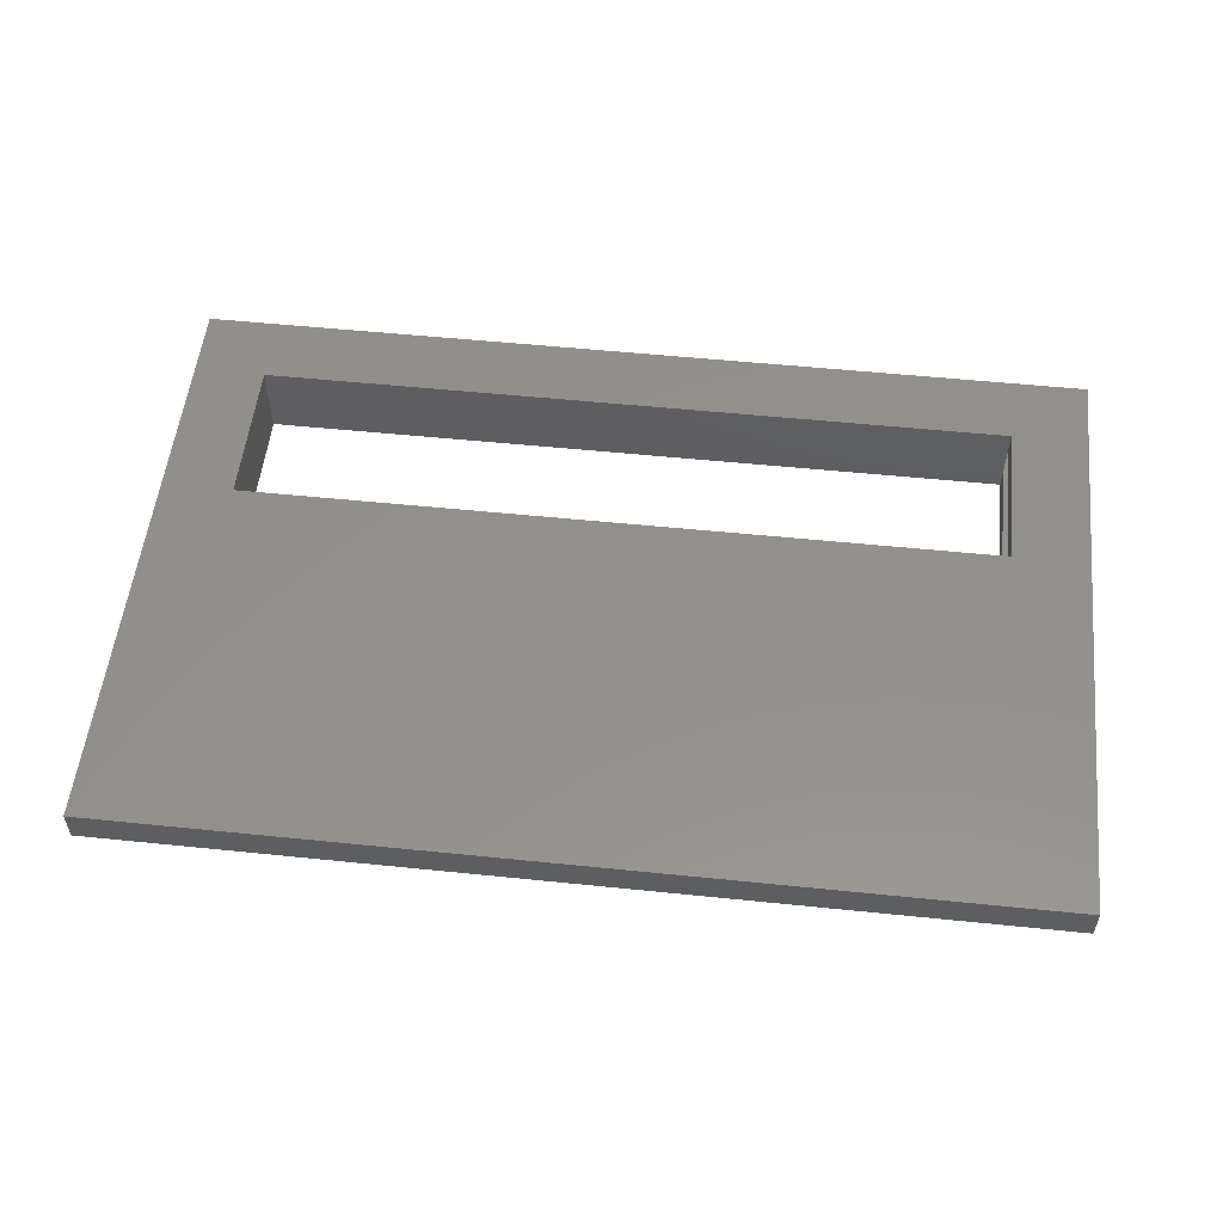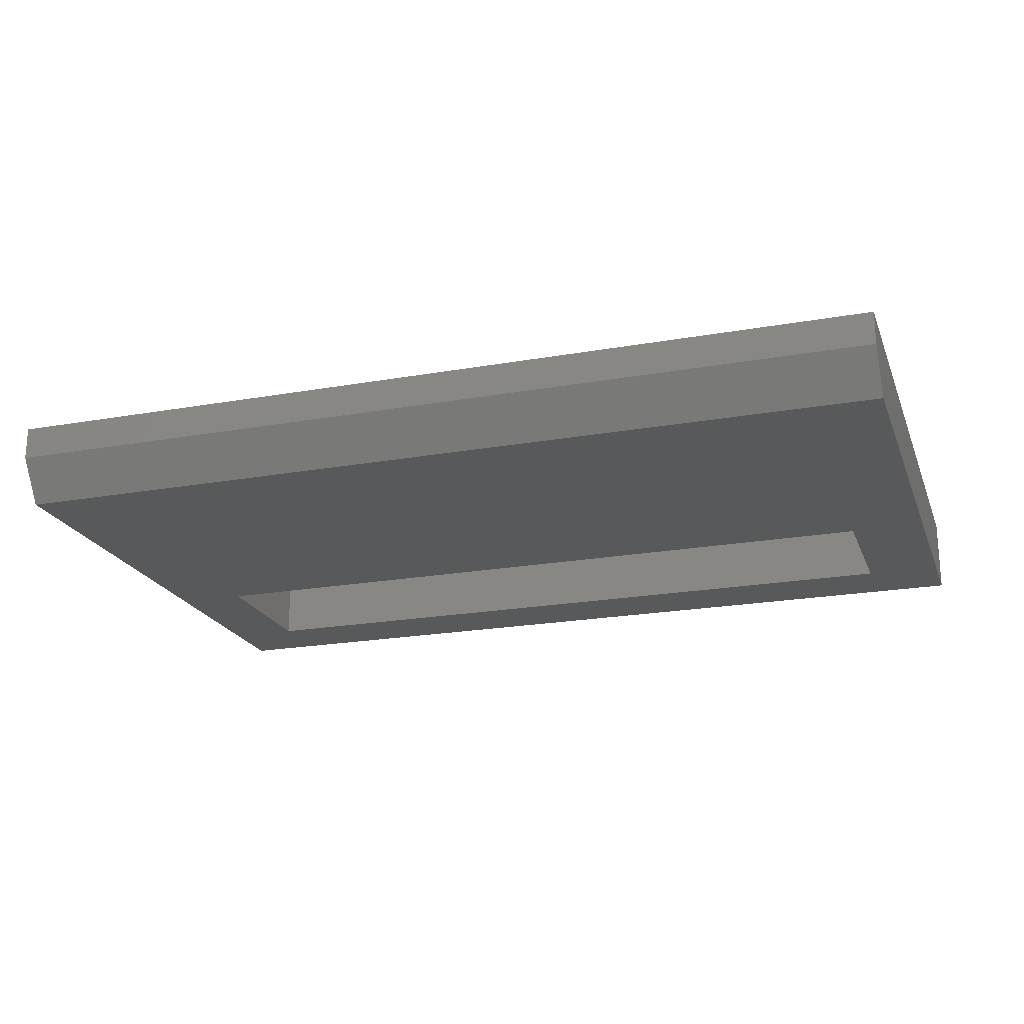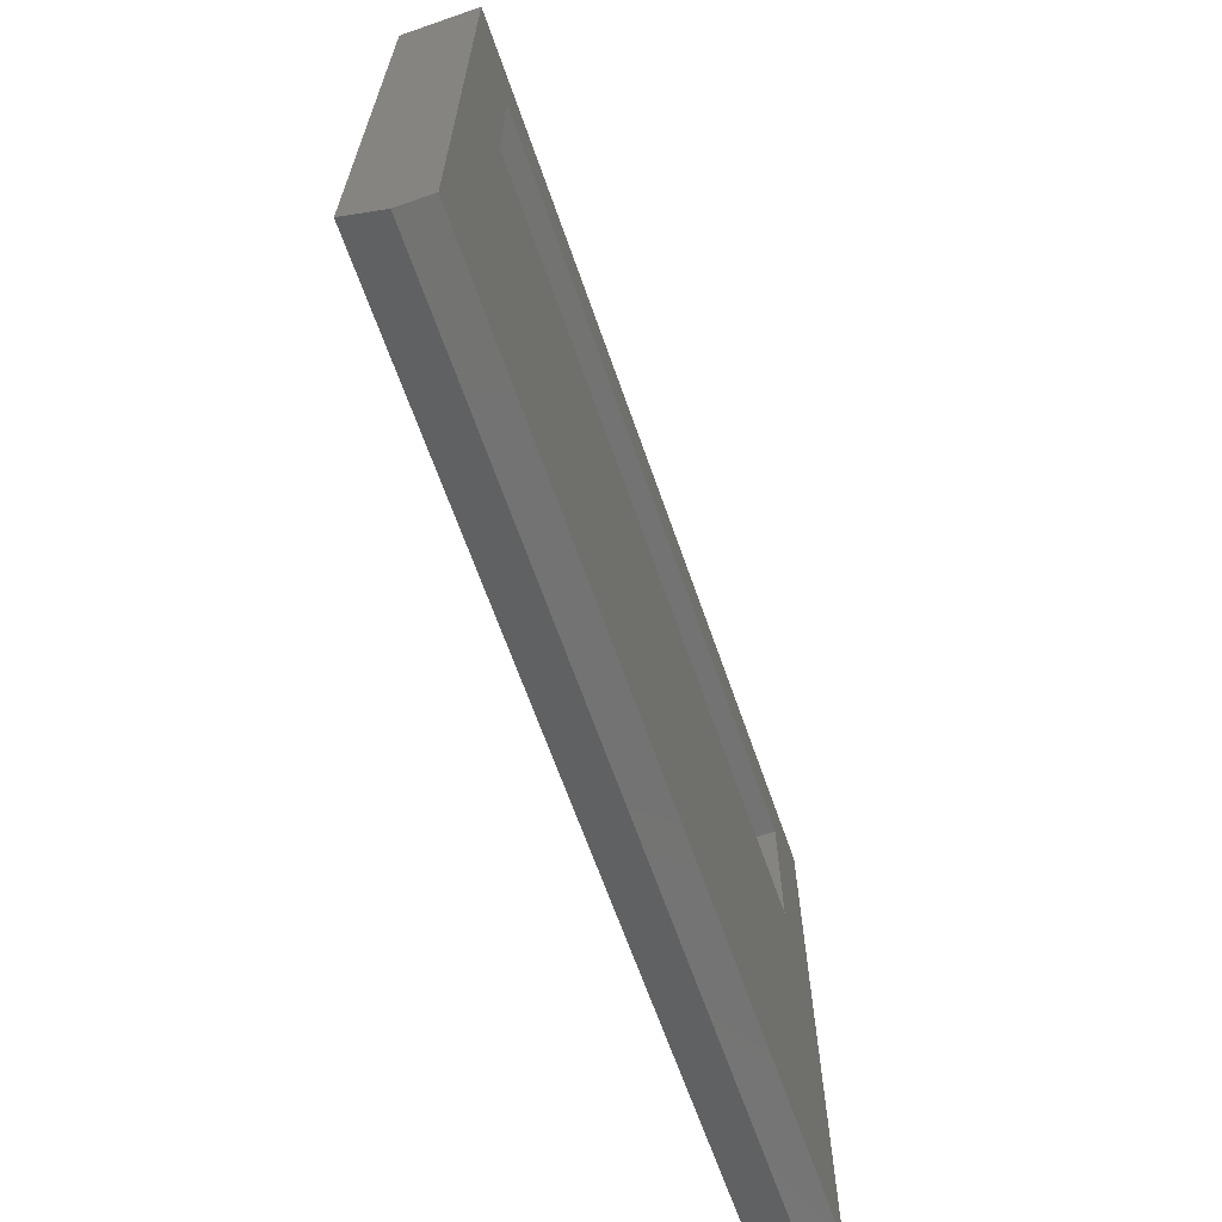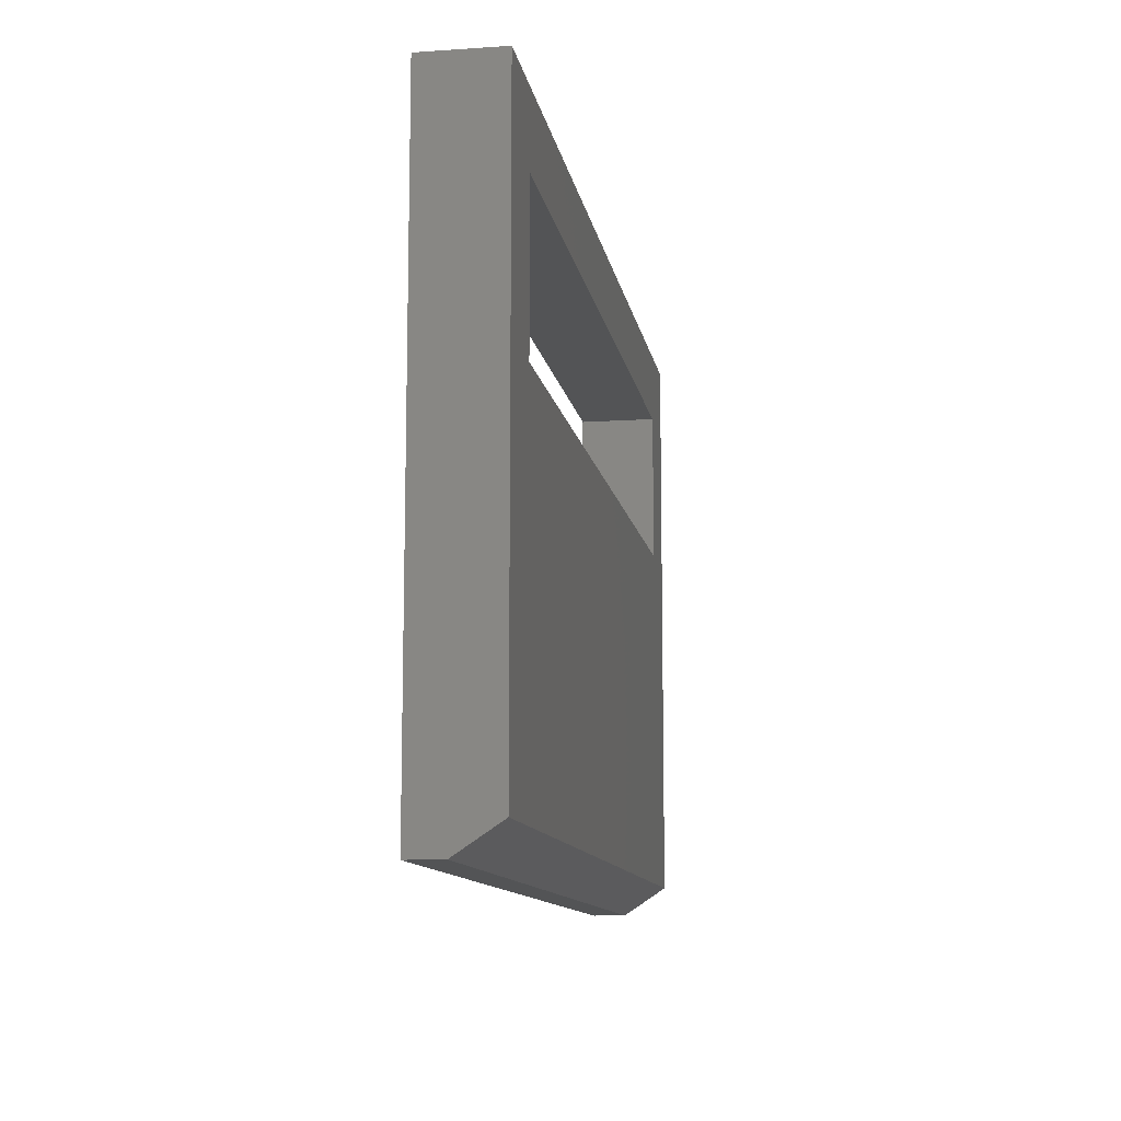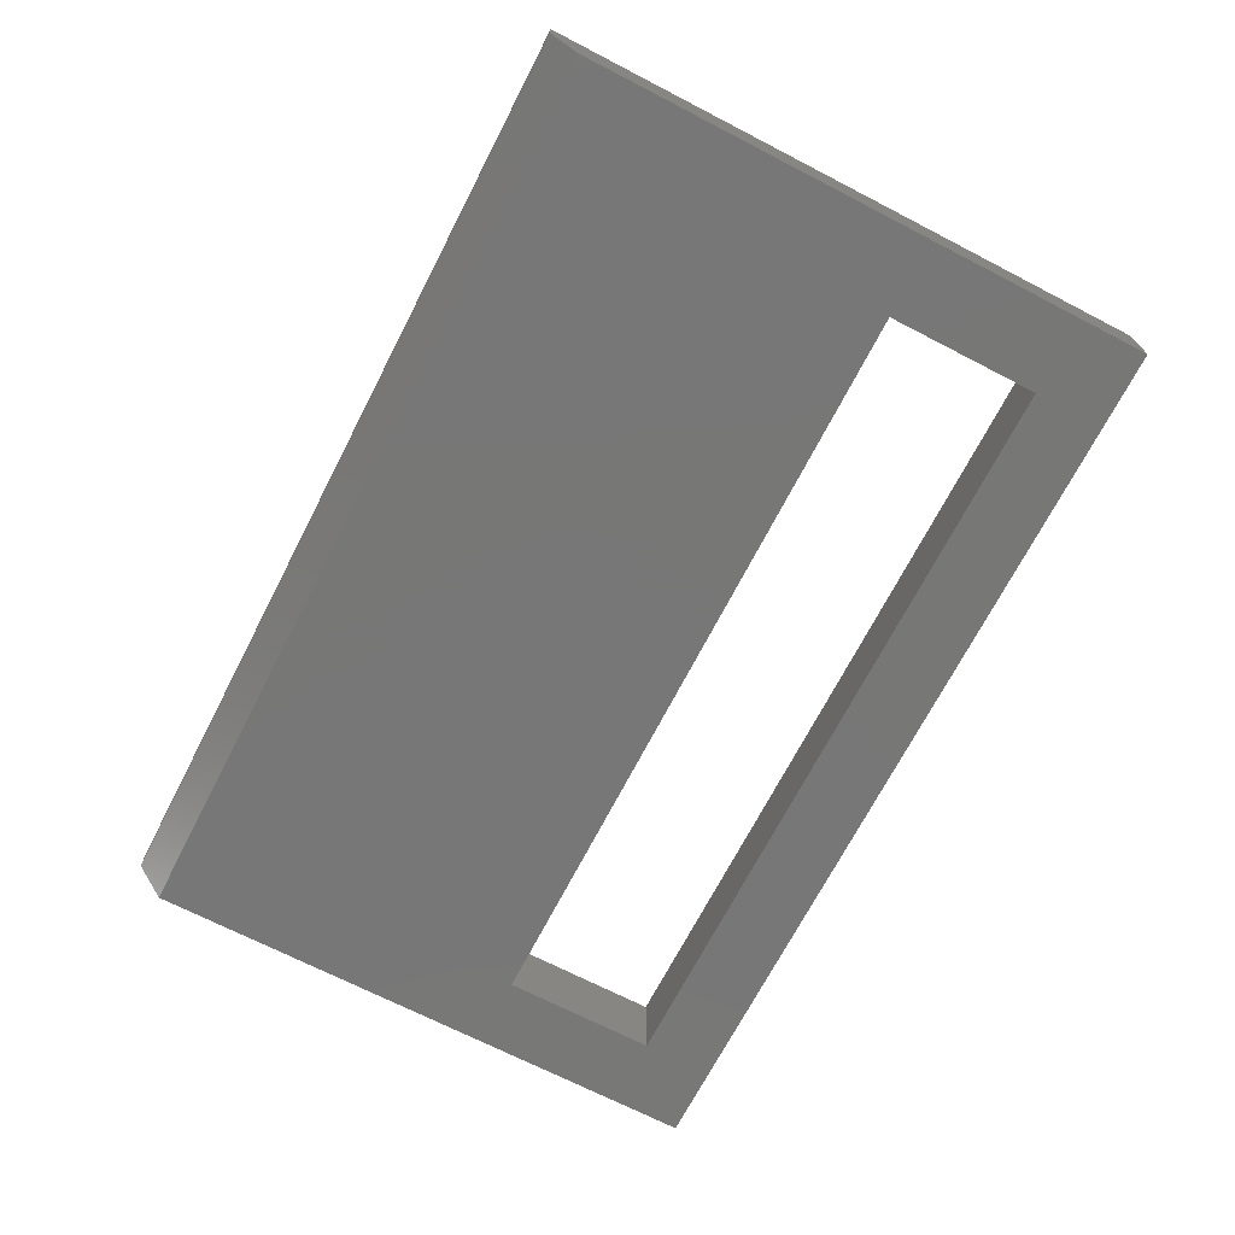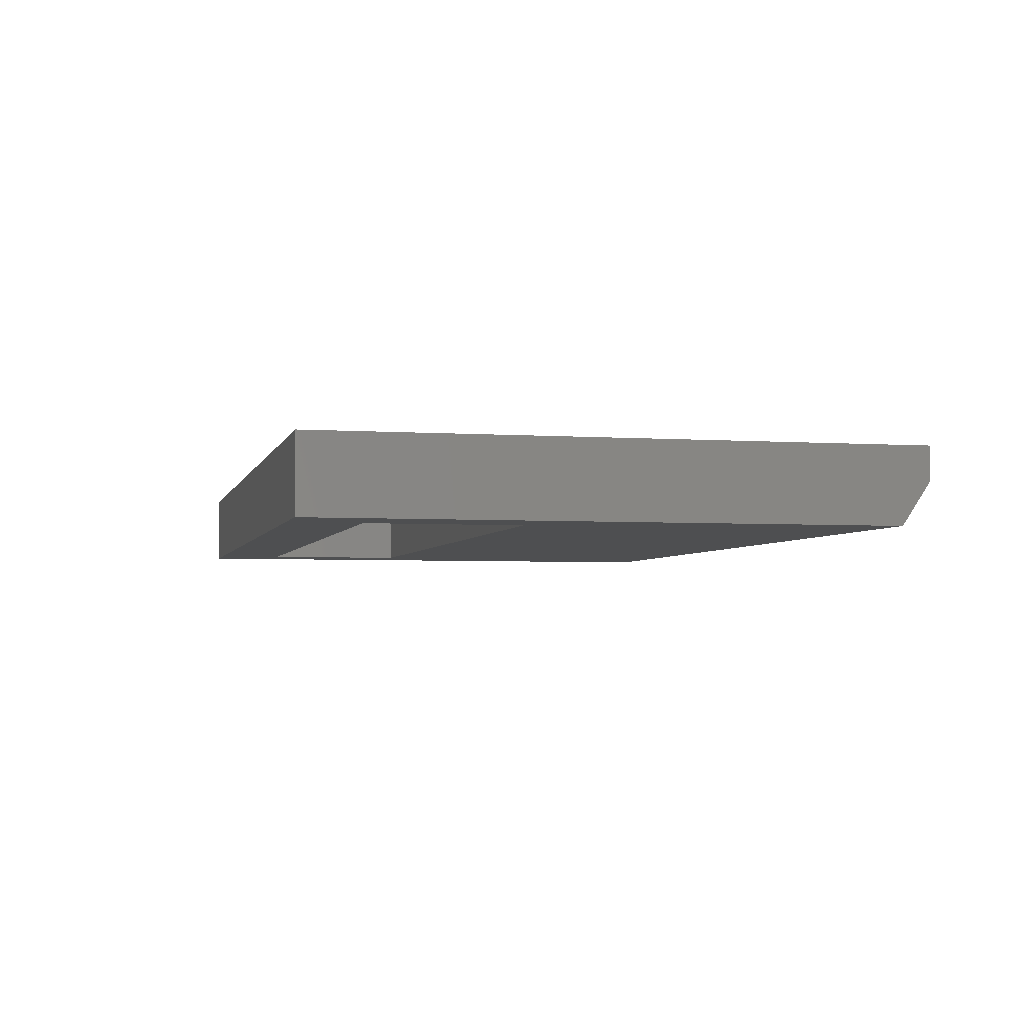
<metadata>
{"format":"stl","ext":"stl","renderer":"f3d","projection":"perspective","resolution":1024,"background":"white","views":[{"elev":54.3,"azim":-173.8,"up":"+Y"},{"elev":-21.1,"azim":-162.3,"up":"+Y"},{"elev":-65.2,"azim":109.2,"up":"+Z"},{"elev":-11.2,"azim":-80.6,"up":"+Z"},{"elev":-70.0,"azim":-117.3,"up":"+Y"},{"elev":-3.8,"azim":76.8,"up":"+Y"}]}
</metadata>
<code>
# stl→obj: 40 verts, 84 faces
v -0.625 -0.03125 0.4109
v -0.625 -0.03125 0.3797
v -0.625 -0.09375 0.4109
v -0.625 -0.09375 0.3797
v -0.625 -0.03125 0.1328
v -0.625 -0.03125 0.1016
v -0.625 -0.09375 0.1328
v -0.625 -0.09375 0.1016
v -0.625 1.388e-17 0.3797
v -0.625 0 0.1328
v -0.625 -0.125 0.3797
v -0.625 -0.125 0.1328
v 0.6094 1.388e-16 0.3797
v 0.6094 -0.125 0.3797
v 0.6094 -0.125 0.1328
v 0.6094 1.388e-16 0.1328
v -0.7188 -0.03125 0.4636
v -0.7188 -0.03125 -0.4531
v 0.6406 -0.03125 0.4109
v 0.6953 -0.03125 0.4636
v 0.6953 -0.03125 -0.4531
v 0.6406 -0.03125 0.1016
v -0.7188 -0.09375 0.4636
v 0.6953 -0.09375 0.4636
v 0.6406 -0.09375 0.4109
v -0.7188 -0.09375 -0.4208
v 0.6953 -0.09375 -0.4208
v 0.6406 -0.09375 0.1016
v -0.7188 -0.04523 -0.4531
v 0.6953 -0.04523 -0.4531
v -0.75 0 -0.4844
v -0.75 5.436e-17 0.4948
v 0.7266 1.639e-16 -0.4844
v 0.7266 2.183e-16 0.4948
v -0.75 -0.125 -0.4375
v 0.7266 -0.125 -0.4375
v -0.75 -0.125 0.4948
v 0.7266 -0.125 0.4948
v -0.75 -0.05469 -0.4844
v 0.7266 -0.05469 -0.4844
f 1 2 3
f 3 2 4
f 5 6 7
f 7 6 8
f 9 2 10
f 10 2 5
f 4 11 7
f 7 11 12
f 13 14 11
f 13 11 4
f 13 4 2
f 13 2 9
f 15 16 10
f 15 10 5
f 15 5 7
f 15 7 12
f 17 18 6
f 17 6 5
f 17 5 2
f 17 2 1
f 17 1 19
f 17 19 20
f 20 19 21
f 21 19 22
f 21 22 18
f 18 22 6
f 23 24 25
f 23 25 3
f 23 3 4
f 23 4 7
f 23 7 8
f 23 8 26
f 24 27 25
f 25 27 28
f 27 26 28
f 28 26 8
f 19 1 25
f 25 1 3
f 6 22 8
f 8 22 28
f 22 19 28
f 28 19 25
f 24 23 20
f 20 23 17
f 29 18 26
f 26 18 17
f 26 17 23
f 29 30 18
f 18 30 21
f 30 27 21
f 21 27 24
f 21 24 20
f 27 30 26
f 26 30 29
f 31 32 9
f 31 9 10
f 31 10 16
f 31 16 33
f 16 13 33
f 33 13 34
f 13 9 34
f 34 9 32
f 35 36 15
f 35 15 12
f 35 12 11
f 35 11 37
f 15 36 14
f 14 36 38
f 14 38 11
f 11 38 37
f 16 15 13
f 13 15 14
f 37 32 35
f 35 32 31
f 35 31 39
f 34 38 33
f 33 38 36
f 33 36 40
f 39 31 40
f 40 31 33
f 36 35 40
f 40 35 39
f 38 34 37
f 37 34 32

</code>
